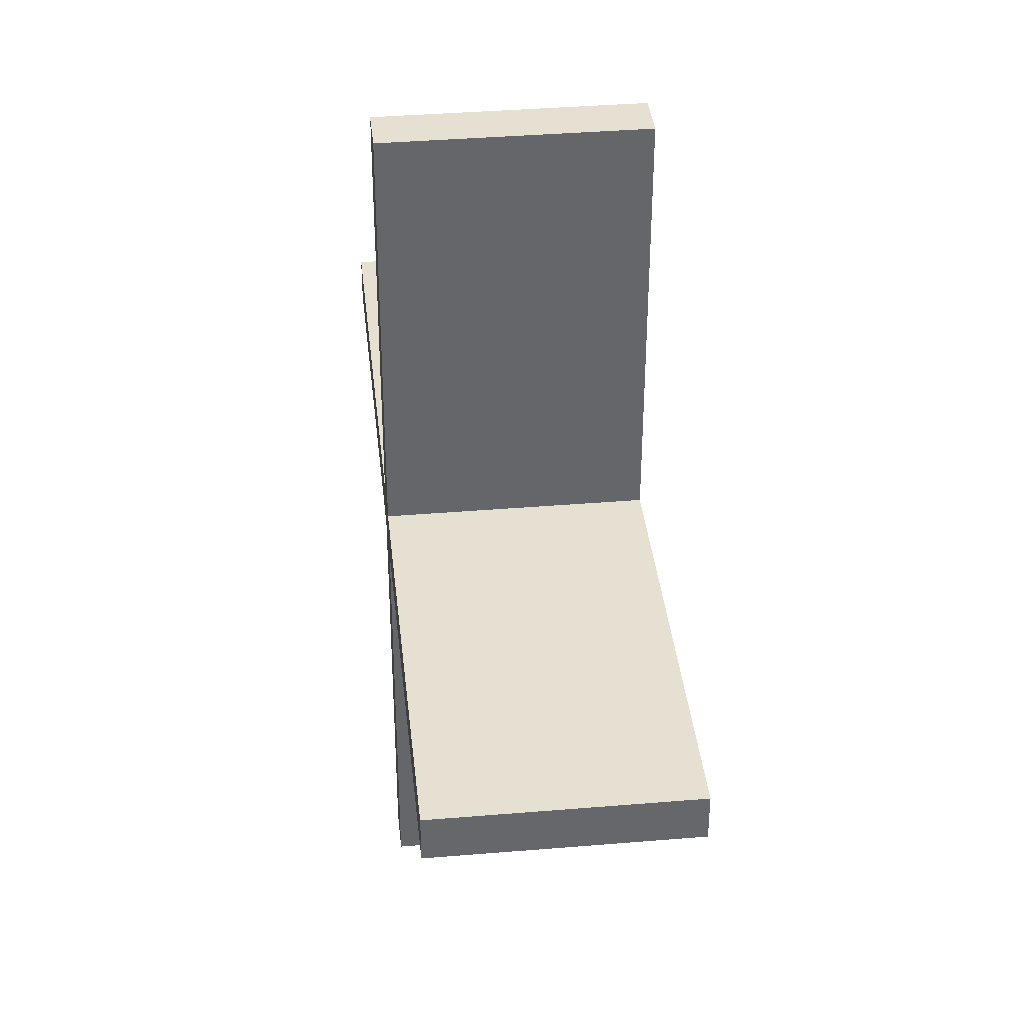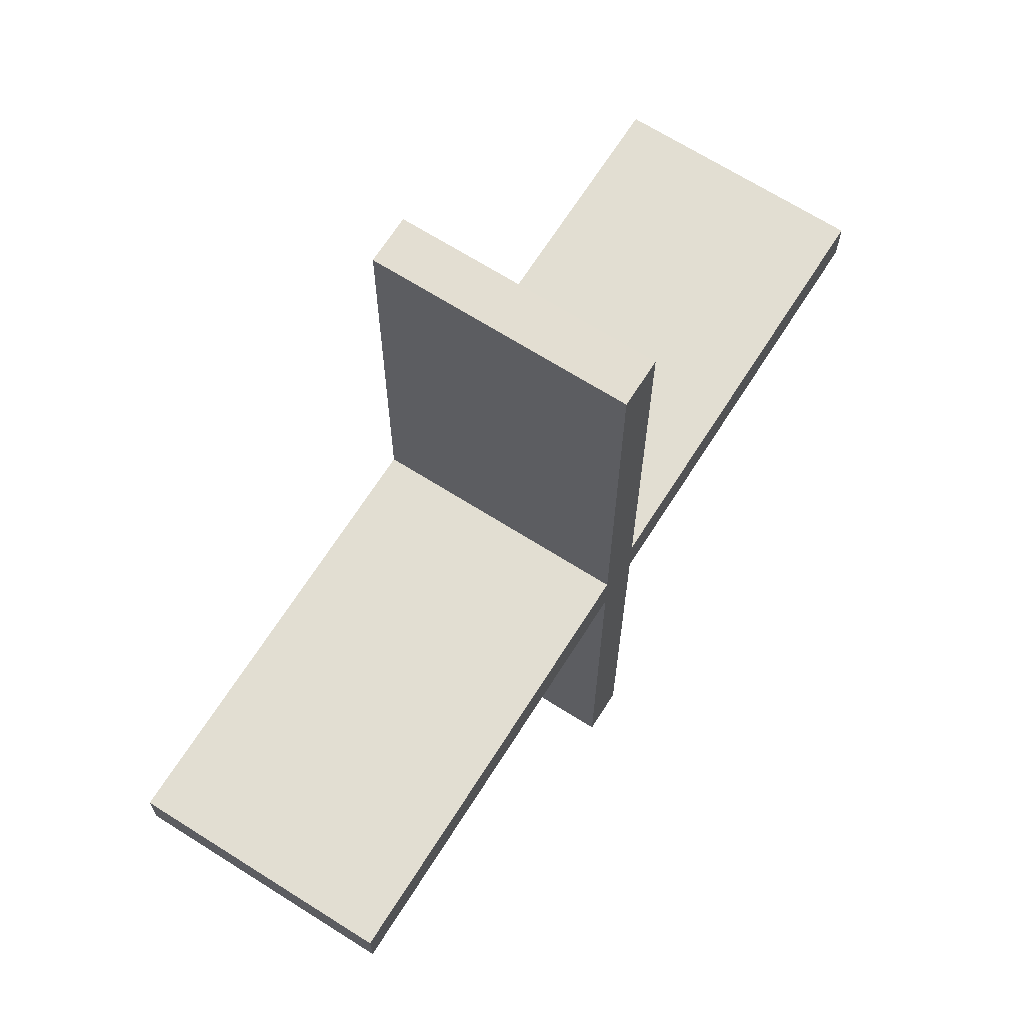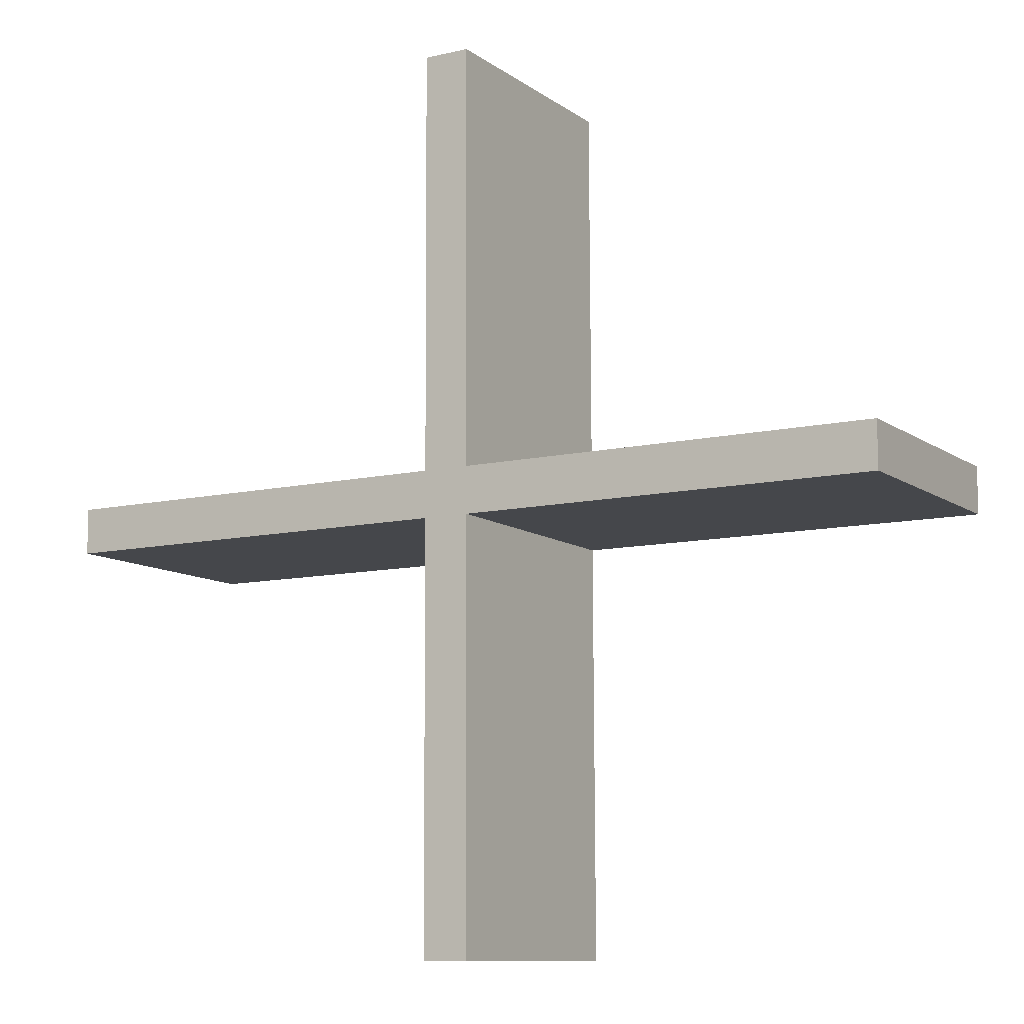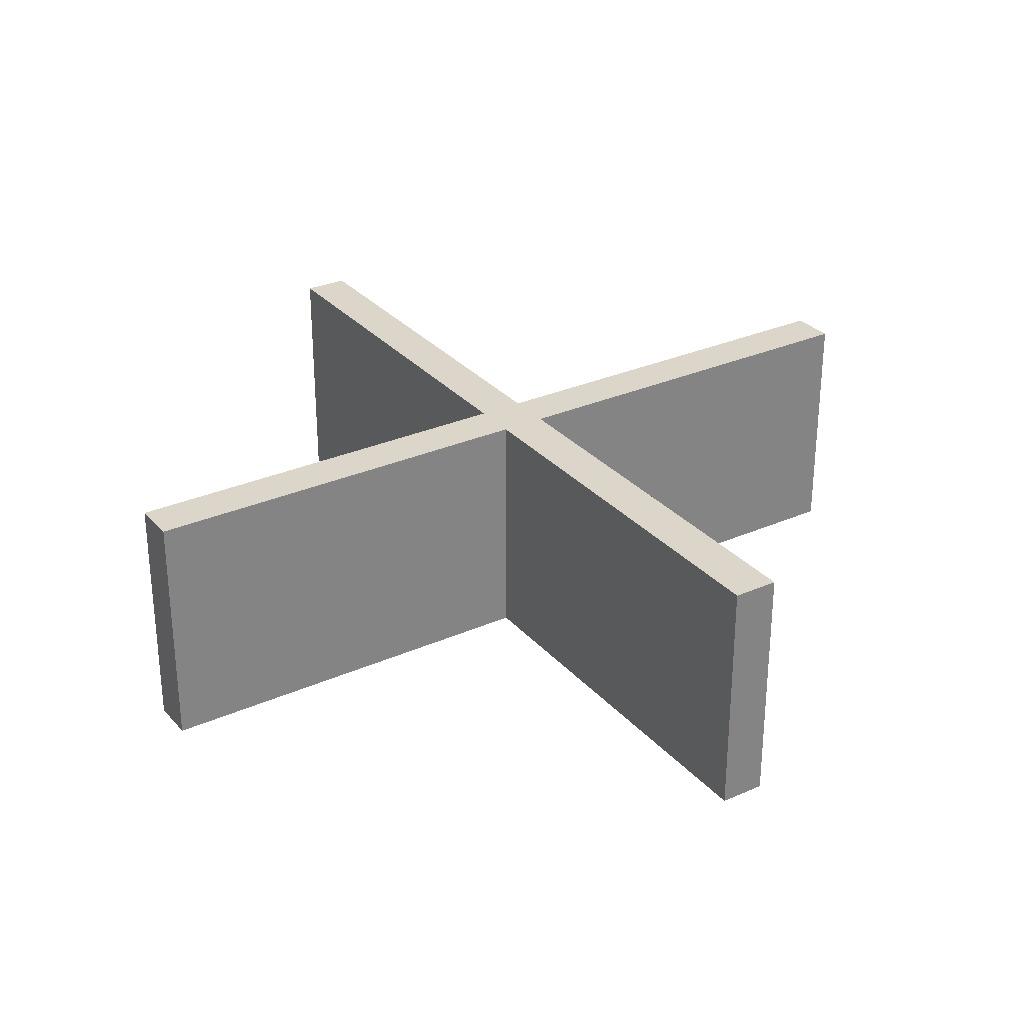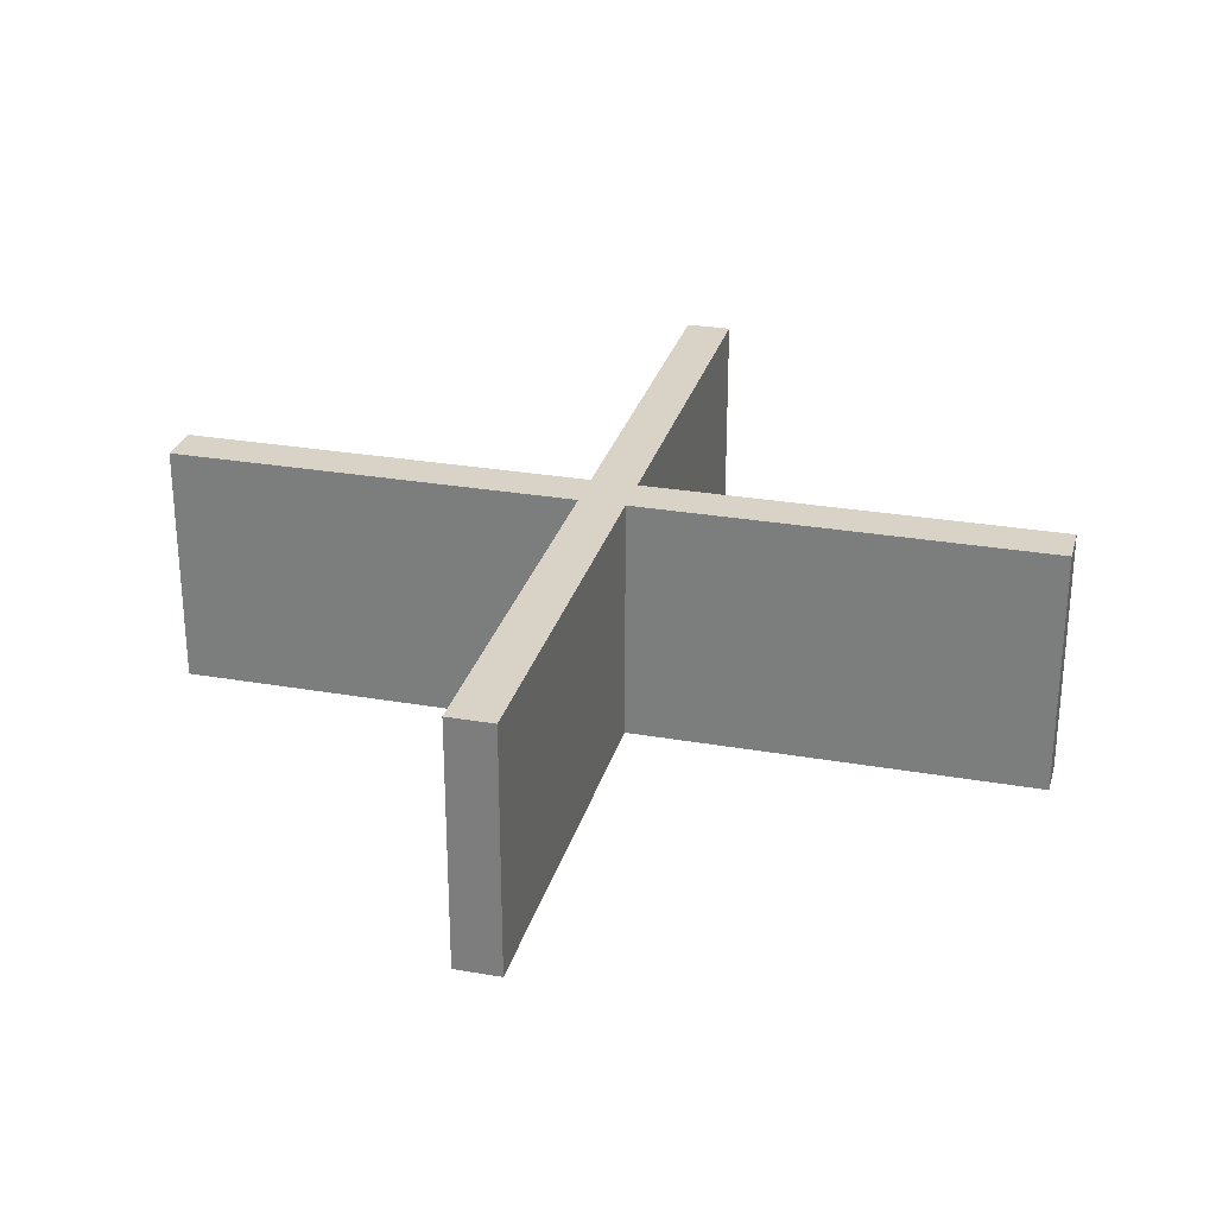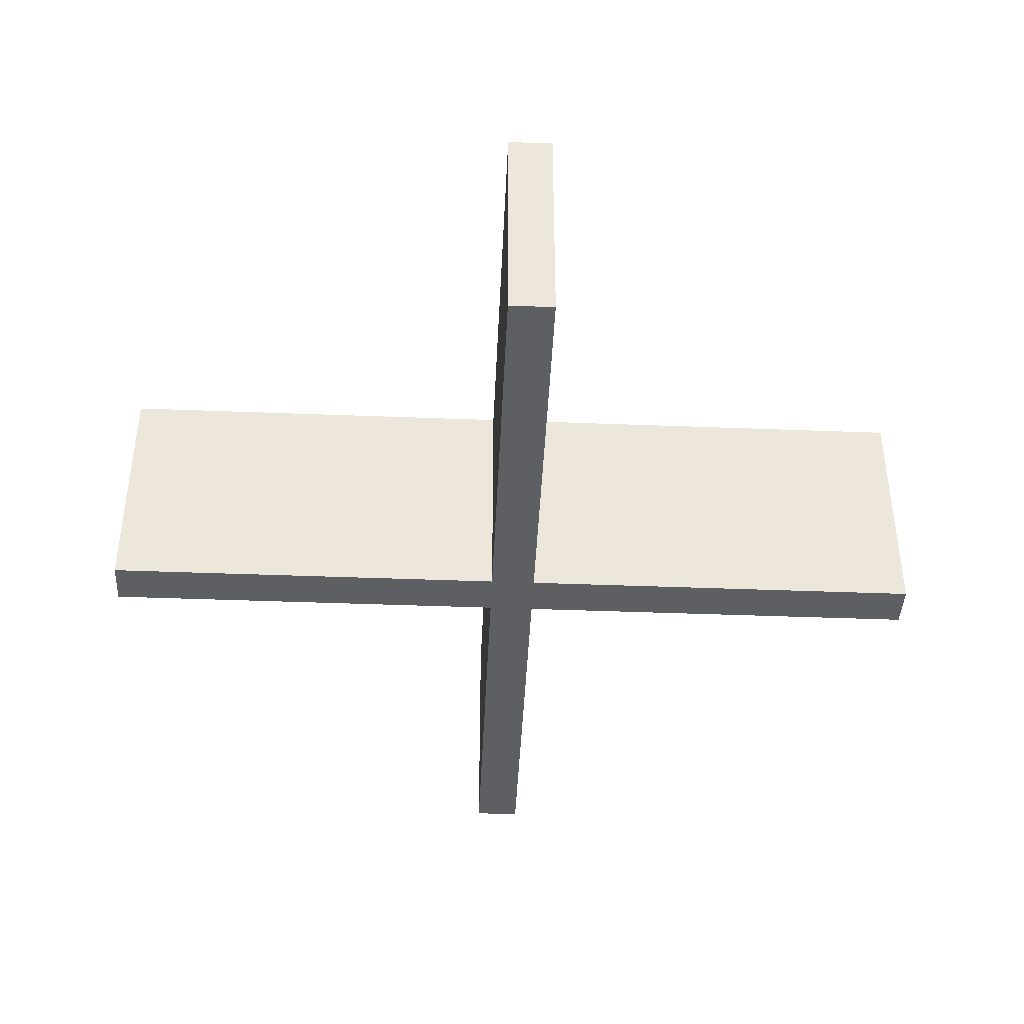
<metadata>
{"format":"obj","ext":"obj","renderer":"f3d","projection":"perspective","resolution":1024,"background":"white","views":[{"elev":38.3,"azim":-96.0,"up":"+Z"},{"elev":67.8,"azim":122.4,"up":"+Z"},{"elev":-10.2,"azim":30.5,"up":"+Z"},{"elev":29.7,"azim":-33.0,"up":"+Y"},{"elev":28.0,"azim":104.6,"up":"+Y"},{"elev":-41.5,"azim":177.3,"up":"+Y"}]}
</metadata>
<code>
v 0.5082 0.002544 -0.0267
v 0.5082 0.002544 0.0267
v -0.5082 0.002544 0.0267
v -0.5082 0.002544 -0.0267
v 0.5082 0.2901 -0.0267
v 0.5082 0.2901 0.0267
v -0.5082 0.2901 0.0267
v -0.5082 0.2901 -0.0267
v -0.02485 0.002544 -0.5083
v 0.02855 0.002544 -0.5081
v 0.02485 0.002544 0.5083
v -0.02855 0.002544 0.5081
v -0.02485 0.2901 -0.5083
v 0.02855 0.2901 -0.5081
v 0.02485 0.2901 0.5083
v -0.02855 0.2901 0.5081
f 2 4 1
f 8 6 5
f 5 2 1
f 6 3 2
f 7 4 3
f 1 8 5
f 10 12 9
f 16 14 13
f 13 10 9
f 14 11 10
f 15 12 11
f 9 16 13
f 2 3 4
f 8 7 6
f 5 6 2
f 6 7 3
f 7 8 4
f 1 4 8
f 10 11 12
f 16 15 14
f 13 14 10
f 14 15 11
f 15 16 12
f 9 12 16

</code>
